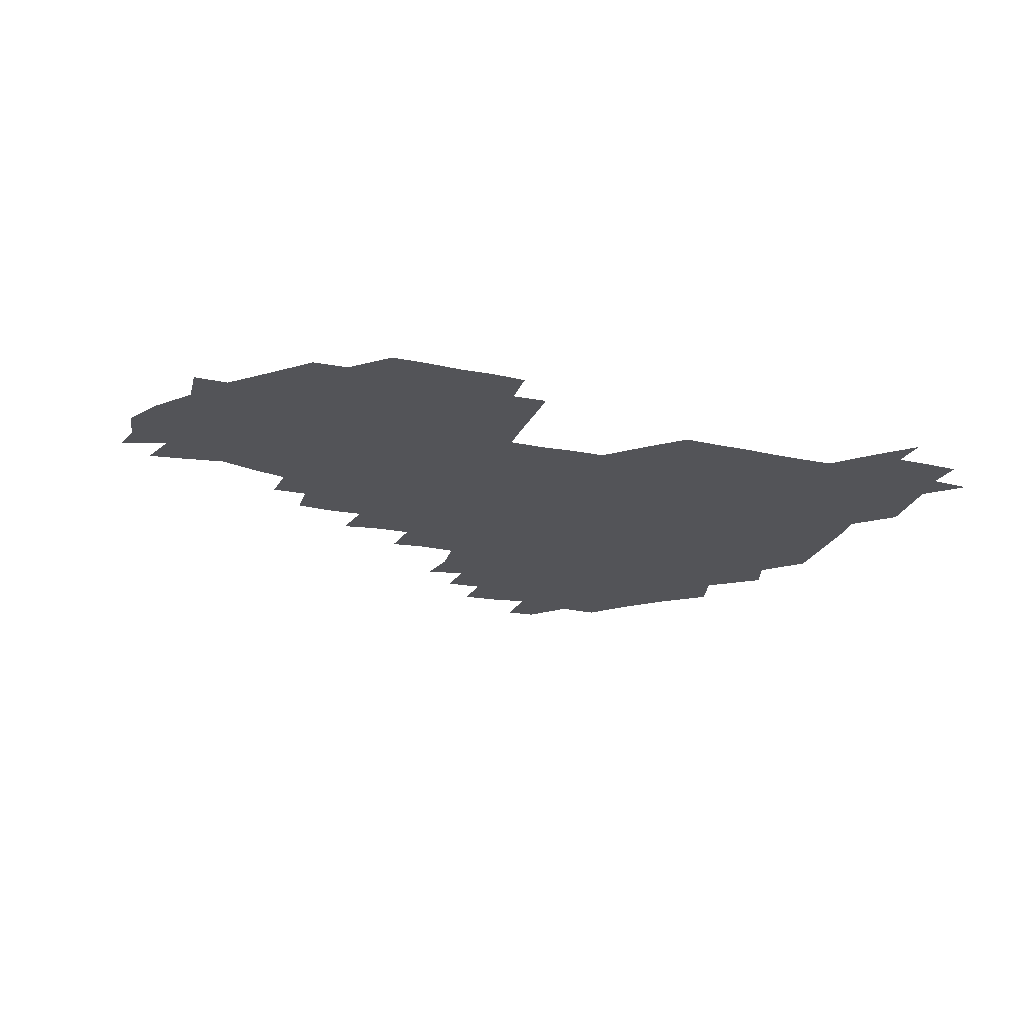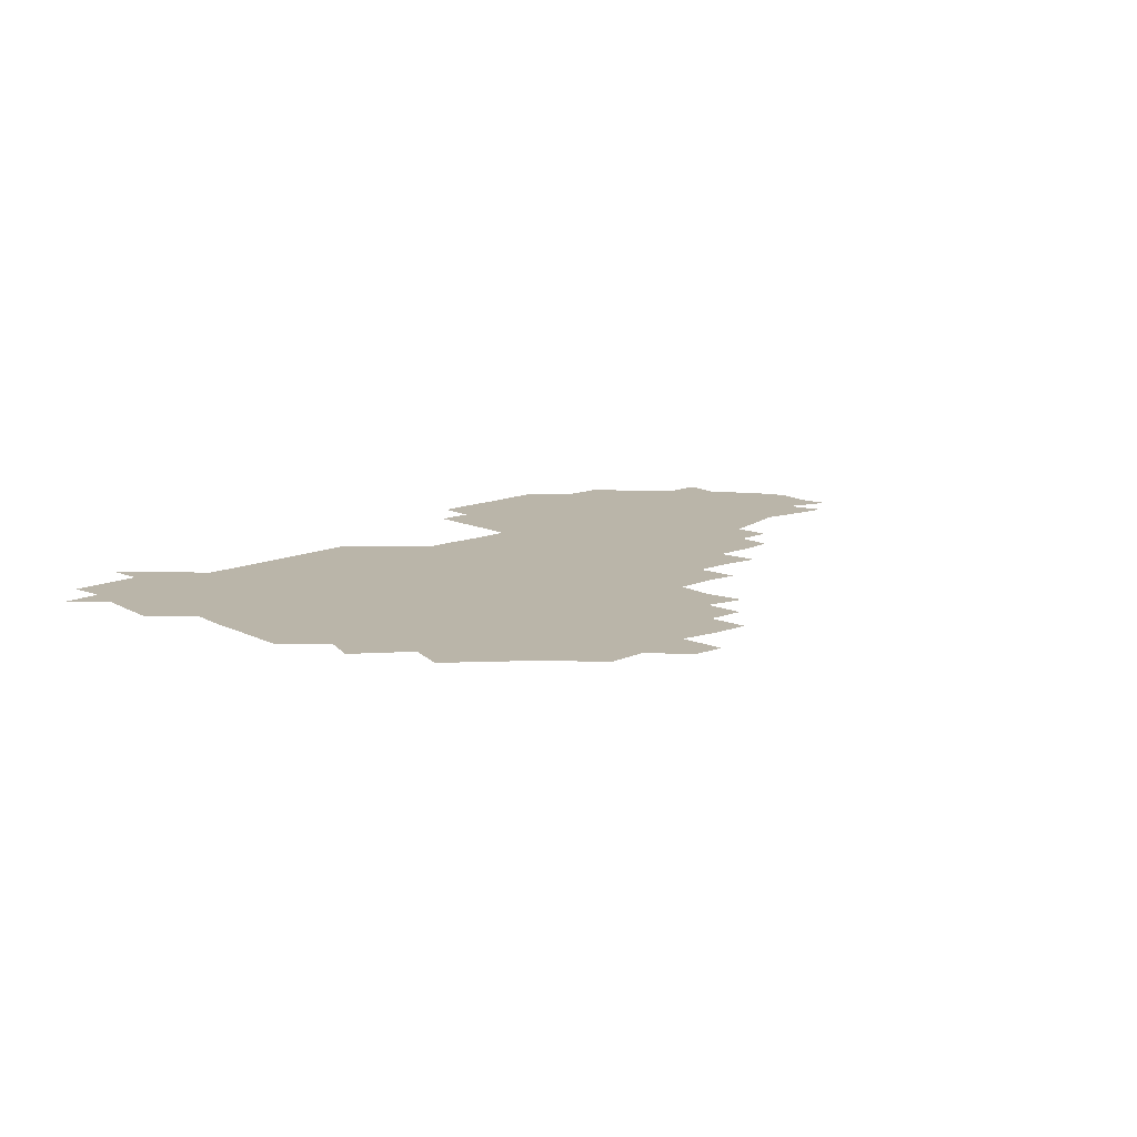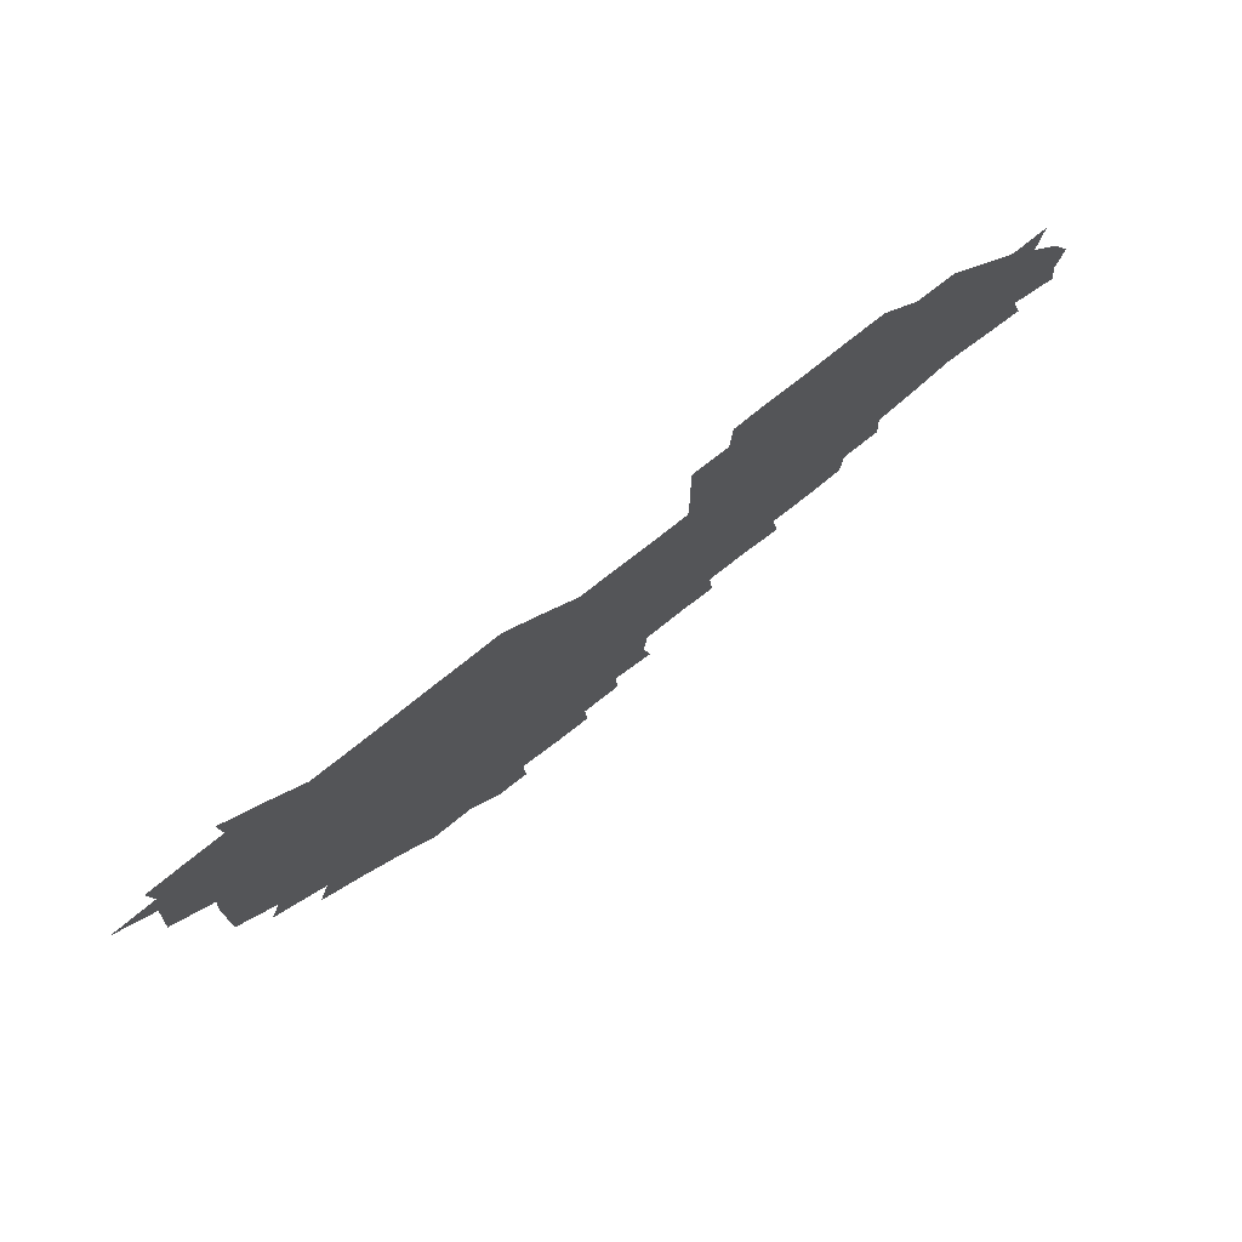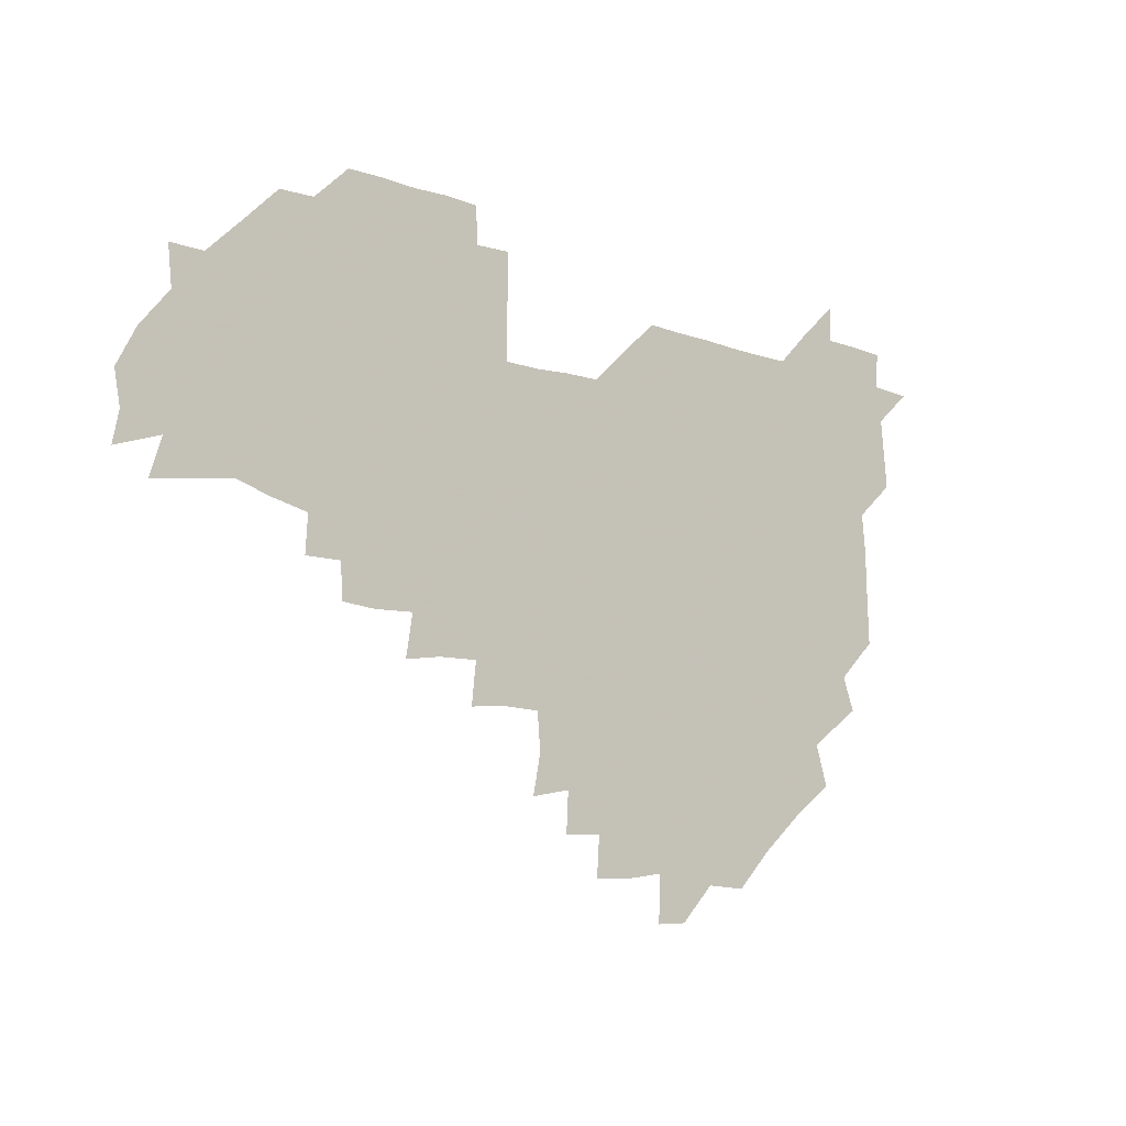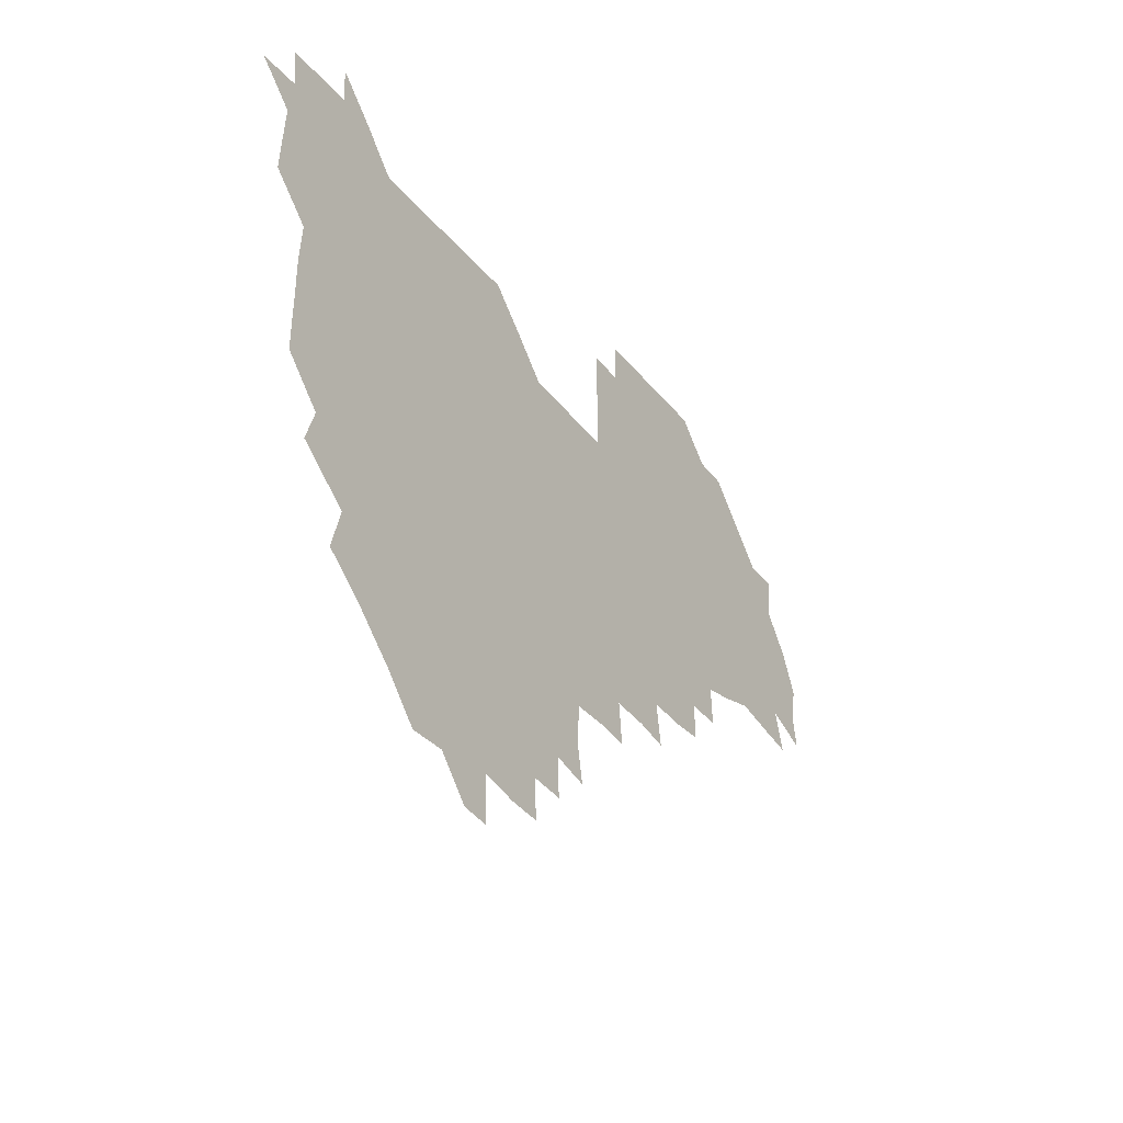
<metadata>
{"format":"obj","ext":"obj","renderer":"f3d","projection":"perspective","resolution":1024,"background":"white","views":[{"elev":-23.5,"azim":160.0,"up":"+Z"},{"elev":13.6,"azim":-43.7,"up":"+Z"},{"elev":76.5,"azim":-38.5,"up":"+Y"},{"elev":-12.5,"azim":140.6,"up":"+Y"},{"elev":-34.2,"azim":-57.6,"up":"+Y"}]}
</metadata>
<code>
v 210.4 269.2 0
v 223.2 225.1 0
v 224.3 238.7 0
v 225.7 254.8 0
v 228.3 270.2 0
v 226.9 285.2 0
v 237.2 153 0
v 237.5 165.9 0
v 237.9 179.2 0
v 238.1 193.4 0
v 239.6 209.8 0
v 240.9 225.7 0
v 240.5 240.7 0
v 241.1 255.8 0
v 241.9 271 0
v 241.8 285.8 0
v 248.5 122.6 0
v 253.6 136.5 0
v 255.6 151.2 0
v 255.9 165.5 0
v 254.8 180.3 0
v 254.8 195.3 0
v 254.7 210.3 0
v 256.5 226 0
v 255.5 240.9 0
v 255.3 255.7 0
v 255.5 270.6 0
v 256.8 285.9 0
v 256.1 300.9 0
v 265.7 88.8 0
v 270.9 106 0
v 270.8 122 0
v 274.2 137.1 0
v 275.5 151.7 0
v 273.2 166.6 0
v 271.2 181.3 0
v 269 195.8 0
v 270.5 210.8 0
v 271.3 225.9 0
v 270.9 240.9 0
v 271.1 256 0
v 271.5 271.1 0
v 271.6 286 0
v 283.4 75.19 0
v 287.7 92.85 0
v 287.4 106.9 0
v 287.2 121.9 0
v 288.2 137 0
v 287.4 151.2 0
v 288.9 166.1 0
v 286.9 181.3 0
v 285.6 196.3 0
v 285.7 211.1 0
v 284.8 225.9 0
v 285.5 240.8 0
v 285.4 255.8 0
v 286.2 270.6 0
v 300.7 59.54 0
v 302.4 77.76 0
v 301.5 91.61 0
v 301.9 106.8 0
v 302 121.7 0
v 302.6 136.8 0
v 301.5 151.1 0
v 302.9 165.9 0
v 303.3 180.7 0
v 301.5 196 0
v 301.7 210.9 0
v 301.3 226 0
v 300.6 240.9 0
v 301 255.7 0
v 300.9 270.3 0
v 315.7 43.51 0
v 317.1 62.28 0
v 316.8 77.23 0
v 316.5 91.78 0
v 316.4 106.5 0
v 316.5 121.5 0
v 317.5 137.3 0
v 317.8 151.9 0
v 316.9 166.1 0
v 317 180.9 0
v 317.4 195.8 0
v 316.9 210.8 0
v 317.6 225.6 0
v 316.6 240.7 0
v 316.2 255.7 0
v 315.9 270.5 0
v 332.7 43.98 0
v 331.8 63.44 0
v 331.7 77.75 0
v 331.3 91.85 0
v 331.9 107.7 0
v 331.6 122 0
v 331.4 136.4 0
v 331.3 151.3 0
v 332.2 166.6 0
v 331.9 181 0
v 331.9 195.7 0
v 331.5 210.8 0
v 331.5 225.7 0
v 331.7 240.6 0
v 331.7 255.3 0
v 330.6 271 0
v 347 28.58 0
v 346.7 47.52 0
v 346.1 63.13 0
v 346.3 78.14 0
v 346.1 91.85 0
v 346.2 107.6 0
v 346 121.2 0
v 346.1 136.6 0
v 346.2 151.9 0
v 346.2 166.8 0
v 346.3 181 0
v 346.2 195.9 0
v 346.2 210.8 0
v 345.9 225.8 0
v 346.5 240.4 0
v 346.3 255.2 0
v 345.9 270.9 0
v 360.1 27.53 0
v 359.3 47.18 0
v 360.7 61.13 0
v 360.8 77.46 0
v 360.8 92.29 0
v 360.7 107.1 0
v 360.8 121.8 0
v 360.8 136.6 0
v 360.9 151.5 0
v 361 166.2 0
v 361 181.1 0
v 361 196 0
v 361 210.9 0
v 361.1 225.6 0
v 361 240.5 0
v 360.7 255.3 0
v 361 271.4 0
v 361 286 0
v 376.7 44.14 0
v 375.7 61.24 0
v 375.2 78.46 0
v 375.6 91.97 0
v 375.6 106.6 0
v 375.4 121.9 0
v 375.8 136.2 0
v 375.8 151.1 0
v 375.7 166.7 0
v 375.8 181.2 0
v 375.9 196 0
v 375.9 210.9 0
v 375.8 225.6 0
v 376.2 241.4 0
v 376.4 256.9 0
v 391.6 43.35 0
v 390.5 60.3 0
v 390 77.33 0
v 390.2 91.87 0
v 390.2 106.9 0
v 390.3 121.5 0
v 390.9 135.9 0
v 391 150.7 0
v 390.1 167 0
v 390.4 181.4 0
v 390.7 196 0
v 390.8 210.8 0
v 390.8 225.6 0
v 391.3 242.1 0
v 406.7 59.38 0
v 405.9 76.28 0
v 404.5 91.92 0
v 405.6 106.1 0
v 405.6 121.1 0
v 406.1 135.6 0
v 405.9 150.9 0
v 405.9 166 0
v 405.7 181.1 0
v 405.6 196.1 0
v 405.6 210.8 0
v 405.6 225.3 0
v 406.1 241.9 0
v 422.9 72.58 0
v 419.6 89.4 0
v 421 105.4 0
v 422.2 119.5 0
v 420.9 136.1 0
v 421.2 150.6 0
v 420.8 166.2 0
v 420.7 181.1 0
v 420.4 196.3 0
v 420.4 210.9 0
v 420.6 225.7 0
v 421.1 240.8 0
v 437.8 105.5 0
v 436.4 121.5 0
v 436.5 135.5 0
v 436.1 150.6 0
v 435.6 166.4 0
v 435.9 180.8 0
v 434.9 196.4 0
v 435.8 211 0
v 435.4 225.6 0
v 436.4 240.8 0
v 436.6 255.2 0
v 436.4 271.2 0
v 436.5 285.8 0
v 452.4 103.7 0
v 450.5 121.6 0
v 451 136.1 0
v 450.8 151.2 0
v 450.6 166.3 0
v 450.6 181 0
v 450 196.2 0
v 450.8 210.8 0
v 450 225.6 0
v 450.5 240.3 0
v 450.7 255 0
v 451 270.4 0
v 451.4 285.1 0
v 452.3 301.1 0
v 467.5 120.8 0
v 465.8 136.7 0
v 465.6 151.4 0
v 464.8 167 0
v 465.1 181.4 0
v 465.7 196.1 0
v 464.9 211.1 0
v 463.6 225.3 0
v 465.8 240.8 0
v 466.1 255.8 0
v 465.4 270.1 0
v 465.7 284.9 0
v 466.9 301.7 0
v 482.7 118.2 0
v 479.9 136 0
v 480.2 151.6 0
v 480.8 166.1 0
v 480.2 181.3 0
v 480.6 196 0
v 480.6 211 0
v 480.3 225.9 0
v 481.1 241 0
v 480.4 255.6 0
v 480.7 270.6 0
v 481 285.5 0
v 481.8 301 0
v 496.8 135.1 0
v 495.6 151.4 0
v 495.1 166.6 0
v 495.1 181.3 0
v 495.4 196 0
v 495.9 210.9 0
v 495.5 225.9 0
v 495.7 240.8 0
v 495.6 255.7 0
v 496.7 271.2 0
v 495.9 285.5 0
v 497.3 301.5 0
v 511.3 136 0
v 512 151 0
v 510.5 166.5 0
v 510.6 181.2 0
v 508.9 196.5 0
v 509.5 210.6 0
v 511.2 226 0
v 510.5 240.8 0
v 510.5 255.6 0
v 511.8 271.2 0
v 510 285.2 0
v 512.2 301.2 0
v 527.5 150.6 0
v 526.6 166.6 0
v 525.7 181.3 0
v 526.2 196.1 0
v 525 211 0
v 525.7 225.8 0
v 524.3 240.7 0
v 524.8 255.2 0
v 525.6 270.7 0
v 527.4 286.3 0
v 541.9 169.7 0
v 540.4 182.1 0
v 540.2 196.3 0
v 539.6 211.1 0
v 539.2 225.7 0
v 541.6 240.9 0
v 540.1 255.6 0
v 540.9 270.4 0
v 542.5 285.6 0
v 557.7 174.2 0
v 555.8 184.2 0
v 554.4 196.8 0
v 554.2 210.9 0
v 555 225.6 0
v 556.5 240.4 0
v 556.1 255.5 0
v 557.4 270.2 0
v 578.2 170.6 0
v 568.8 185.7 0
v 568.4 197.3 0
v 569 210.6 0
v 570.6 224.9 0
v 570.2 239.8 0
v 572.7 254.8 0
v 591.7 168.6 0
v 586.8 184.7 0
v 584.2 197.6 0
v 583.5 210.9 0
v 584.4 223.1 0
v 585.6 237.9 0
v 587.5 254.9 0
v 606.4 177.7 0
v 603.8 191.1 0
v 606.5 205.5 0
v 598.4 221.7 0
f 4 5 1
f 11 12 2
f 2 12 3
f 12 13 3
f 3 13 4
f 13 14 4
f 4 14 5
f 14 15 5
f 5 15 6
f 15 16 6
f 18 19 7
f 7 19 8
f 19 20 8
f 8 20 9
f 20 21 9
f 9 21 10
f 21 22 10
f 10 22 11
f 22 23 11
f 11 23 12
f 23 24 12
f 12 24 13
f 24 25 13
f 13 25 14
f 25 26 14
f 14 26 15
f 26 27 15
f 15 27 16
f 27 28 16
f 31 32 17
f 17 32 18
f 32 33 18
f 18 33 19
f 33 34 19
f 19 34 20
f 34 35 20
f 20 35 21
f 35 36 21
f 21 36 22
f 36 37 22
f 22 37 23
f 37 38 23
f 23 38 24
f 38 39 24
f 24 39 25
f 39 40 25
f 25 40 26
f 40 41 26
f 26 41 27
f 41 42 27
f 27 42 28
f 42 43 28
f 28 43 29
f 44 45 30
f 30 45 31
f 45 46 31
f 31 46 32
f 46 47 32
f 32 47 33
f 47 48 33
f 33 48 34
f 48 49 34
f 34 49 35
f 49 50 35
f 35 50 36
f 50 51 36
f 36 51 37
f 51 52 37
f 37 52 38
f 52 53 38
f 38 53 39
f 53 54 39
f 39 54 40
f 54 55 40
f 40 55 41
f 55 56 41
f 41 56 42
f 56 57 42
f 42 57 43
f 58 59 44
f 44 59 45
f 59 60 45
f 45 60 46
f 60 61 46
f 46 61 47
f 61 62 47
f 47 62 48
f 62 63 48
f 48 63 49
f 63 64 49
f 49 64 50
f 64 65 50
f 50 65 51
f 65 66 51
f 51 66 52
f 66 67 52
f 52 67 53
f 67 68 53
f 53 68 54
f 68 69 54
f 54 69 55
f 69 70 55
f 55 70 56
f 70 71 56
f 56 71 57
f 71 72 57
f 73 74 58
f 58 74 59
f 74 75 59
f 59 75 60
f 75 76 60
f 60 76 61
f 76 77 61
f 61 77 62
f 77 78 62
f 62 78 63
f 78 79 63
f 63 79 64
f 79 80 64
f 64 80 65
f 80 81 65
f 65 81 66
f 81 82 66
f 66 82 67
f 82 83 67
f 67 83 68
f 83 84 68
f 68 84 69
f 84 85 69
f 69 85 70
f 85 86 70
f 70 86 71
f 86 87 71
f 71 87 72
f 87 88 72
f 73 89 74
f 89 90 74
f 74 90 75
f 90 91 75
f 75 91 76
f 91 92 76
f 76 92 77
f 92 93 77
f 77 93 78
f 93 94 78
f 78 94 79
f 94 95 79
f 79 95 80
f 95 96 80
f 80 96 81
f 96 97 81
f 81 97 82
f 97 98 82
f 82 98 83
f 98 99 83
f 83 99 84
f 99 100 84
f 84 100 85
f 100 101 85
f 85 101 86
f 101 102 86
f 86 102 87
f 102 103 87
f 87 103 88
f 103 104 88
f 105 106 89
f 89 106 90
f 106 107 90
f 90 107 91
f 107 108 91
f 91 108 92
f 108 109 92
f 92 109 93
f 109 110 93
f 93 110 94
f 110 111 94
f 94 111 95
f 111 112 95
f 95 112 96
f 112 113 96
f 96 113 97
f 113 114 97
f 97 114 98
f 114 115 98
f 98 115 99
f 115 116 99
f 99 116 100
f 116 117 100
f 100 117 101
f 117 118 101
f 101 118 102
f 118 119 102
f 102 119 103
f 119 120 103
f 103 120 104
f 120 121 104
f 105 122 106
f 122 123 106
f 106 123 107
f 123 124 107
f 107 124 108
f 124 125 108
f 108 125 109
f 125 126 109
f 109 126 110
f 126 127 110
f 110 127 111
f 127 128 111
f 111 128 112
f 128 129 112
f 112 129 113
f 129 130 113
f 113 130 114
f 130 131 114
f 114 131 115
f 131 132 115
f 115 132 116
f 132 133 116
f 116 133 117
f 133 134 117
f 117 134 118
f 134 135 118
f 118 135 119
f 135 136 119
f 119 136 120
f 136 137 120
f 120 137 121
f 137 138 121
f 123 140 124
f 140 141 124
f 124 141 125
f 141 142 125
f 125 142 126
f 142 143 126
f 126 143 127
f 143 144 127
f 127 144 128
f 144 145 128
f 128 145 129
f 145 146 129
f 129 146 130
f 146 147 130
f 130 147 131
f 147 148 131
f 131 148 132
f 148 149 132
f 132 149 133
f 149 150 133
f 133 150 134
f 150 151 134
f 134 151 135
f 151 152 135
f 135 152 136
f 152 153 136
f 136 153 137
f 153 154 137
f 137 154 138
f 140 155 141
f 155 156 141
f 141 156 142
f 156 157 142
f 142 157 143
f 157 158 143
f 143 158 144
f 158 159 144
f 144 159 145
f 159 160 145
f 145 160 146
f 160 161 146
f 146 161 147
f 161 162 147
f 147 162 148
f 162 163 148
f 148 163 149
f 163 164 149
f 149 164 150
f 164 165 150
f 150 165 151
f 165 166 151
f 151 166 152
f 166 167 152
f 152 167 153
f 167 168 153
f 153 168 154
f 156 169 157
f 169 170 157
f 157 170 158
f 170 171 158
f 158 171 159
f 171 172 159
f 159 172 160
f 172 173 160
f 160 173 161
f 173 174 161
f 161 174 162
f 174 175 162
f 162 175 163
f 175 176 163
f 163 176 164
f 176 177 164
f 164 177 165
f 177 178 165
f 165 178 166
f 178 179 166
f 166 179 167
f 179 180 167
f 167 180 168
f 180 181 168
f 170 182 171
f 182 183 171
f 171 183 172
f 183 184 172
f 172 184 173
f 184 185 173
f 173 185 174
f 185 186 174
f 174 186 175
f 186 187 175
f 175 187 176
f 187 188 176
f 176 188 177
f 188 189 177
f 177 189 178
f 189 190 178
f 178 190 179
f 190 191 179
f 179 191 180
f 191 192 180
f 180 192 181
f 192 193 181
f 184 194 185
f 194 195 185
f 185 195 186
f 195 196 186
f 186 196 187
f 196 197 187
f 187 197 188
f 197 198 188
f 188 198 189
f 198 199 189
f 189 199 190
f 199 200 190
f 190 200 191
f 200 201 191
f 191 201 192
f 201 202 192
f 192 202 193
f 202 203 193
f 194 207 195
f 207 208 195
f 195 208 196
f 208 209 196
f 196 209 197
f 209 210 197
f 197 210 198
f 210 211 198
f 198 211 199
f 211 212 199
f 199 212 200
f 212 213 200
f 200 213 201
f 213 214 201
f 201 214 202
f 214 215 202
f 202 215 203
f 215 216 203
f 203 216 204
f 216 217 204
f 204 217 205
f 217 218 205
f 205 218 206
f 218 219 206
f 208 221 209
f 221 222 209
f 209 222 210
f 222 223 210
f 210 223 211
f 223 224 211
f 211 224 212
f 224 225 212
f 212 225 213
f 225 226 213
f 213 226 214
f 226 227 214
f 214 227 215
f 227 228 215
f 215 228 216
f 228 229 216
f 216 229 217
f 229 230 217
f 217 230 218
f 230 231 218
f 218 231 219
f 231 232 219
f 219 232 220
f 232 233 220
f 221 234 222
f 234 235 222
f 222 235 223
f 235 236 223
f 223 236 224
f 236 237 224
f 224 237 225
f 237 238 225
f 225 238 226
f 238 239 226
f 226 239 227
f 239 240 227
f 227 240 228
f 240 241 228
f 228 241 229
f 241 242 229
f 229 242 230
f 242 243 230
f 230 243 231
f 243 244 231
f 231 244 232
f 244 245 232
f 232 245 233
f 245 246 233
f 235 247 236
f 247 248 236
f 236 248 237
f 248 249 237
f 237 249 238
f 249 250 238
f 238 250 239
f 250 251 239
f 239 251 240
f 251 252 240
f 240 252 241
f 252 253 241
f 241 253 242
f 253 254 242
f 242 254 243
f 254 255 243
f 243 255 244
f 255 256 244
f 244 256 245
f 256 257 245
f 245 257 246
f 257 258 246
f 247 259 248
f 259 260 248
f 248 260 249
f 260 261 249
f 249 261 250
f 261 262 250
f 250 262 251
f 262 263 251
f 251 263 252
f 263 264 252
f 252 264 253
f 264 265 253
f 253 265 254
f 265 266 254
f 254 266 255
f 266 267 255
f 255 267 256
f 267 268 256
f 256 268 257
f 268 269 257
f 257 269 258
f 269 270 258
f 260 271 261
f 271 272 261
f 261 272 262
f 272 273 262
f 262 273 263
f 273 274 263
f 263 274 264
f 274 275 264
f 264 275 265
f 275 276 265
f 265 276 266
f 276 277 266
f 266 277 267
f 277 278 267
f 267 278 268
f 278 279 268
f 268 279 269
f 279 280 269
f 269 280 270
f 272 281 273
f 281 282 273
f 273 282 274
f 282 283 274
f 274 283 275
f 283 284 275
f 275 284 276
f 284 285 276
f 276 285 277
f 285 286 277
f 277 286 278
f 286 287 278
f 278 287 279
f 287 288 279
f 279 288 280
f 288 289 280
f 281 290 282
f 290 291 282
f 282 291 283
f 291 292 283
f 283 292 284
f 292 293 284
f 284 293 285
f 293 294 285
f 285 294 286
f 294 295 286
f 286 295 287
f 295 296 287
f 287 296 288
f 296 297 288
f 288 297 289
f 290 298 291
f 298 299 291
f 291 299 292
f 299 300 292
f 292 300 293
f 300 301 293
f 293 301 294
f 301 302 294
f 294 302 295
f 302 303 295
f 295 303 296
f 303 304 296
f 296 304 297
f 298 305 299
f 305 306 299
f 299 306 300
f 306 307 300
f 300 307 301
f 307 308 301
f 301 308 302
f 308 309 302
f 302 309 303
f 309 310 303
f 303 310 304
f 310 311 304
f 306 312 307
f 312 313 307
f 307 313 308
f 313 314 308
f 308 314 309
f 314 315 309
f 309 315 310

</code>
